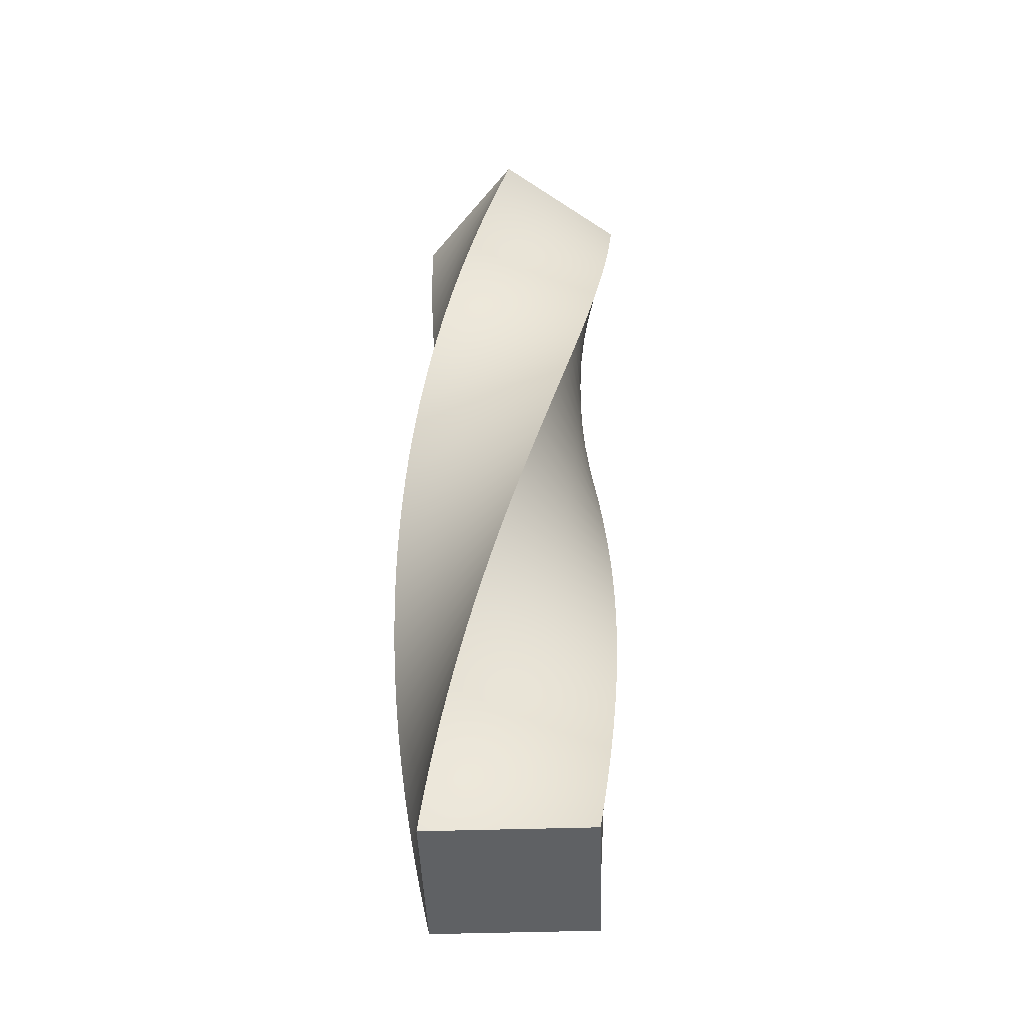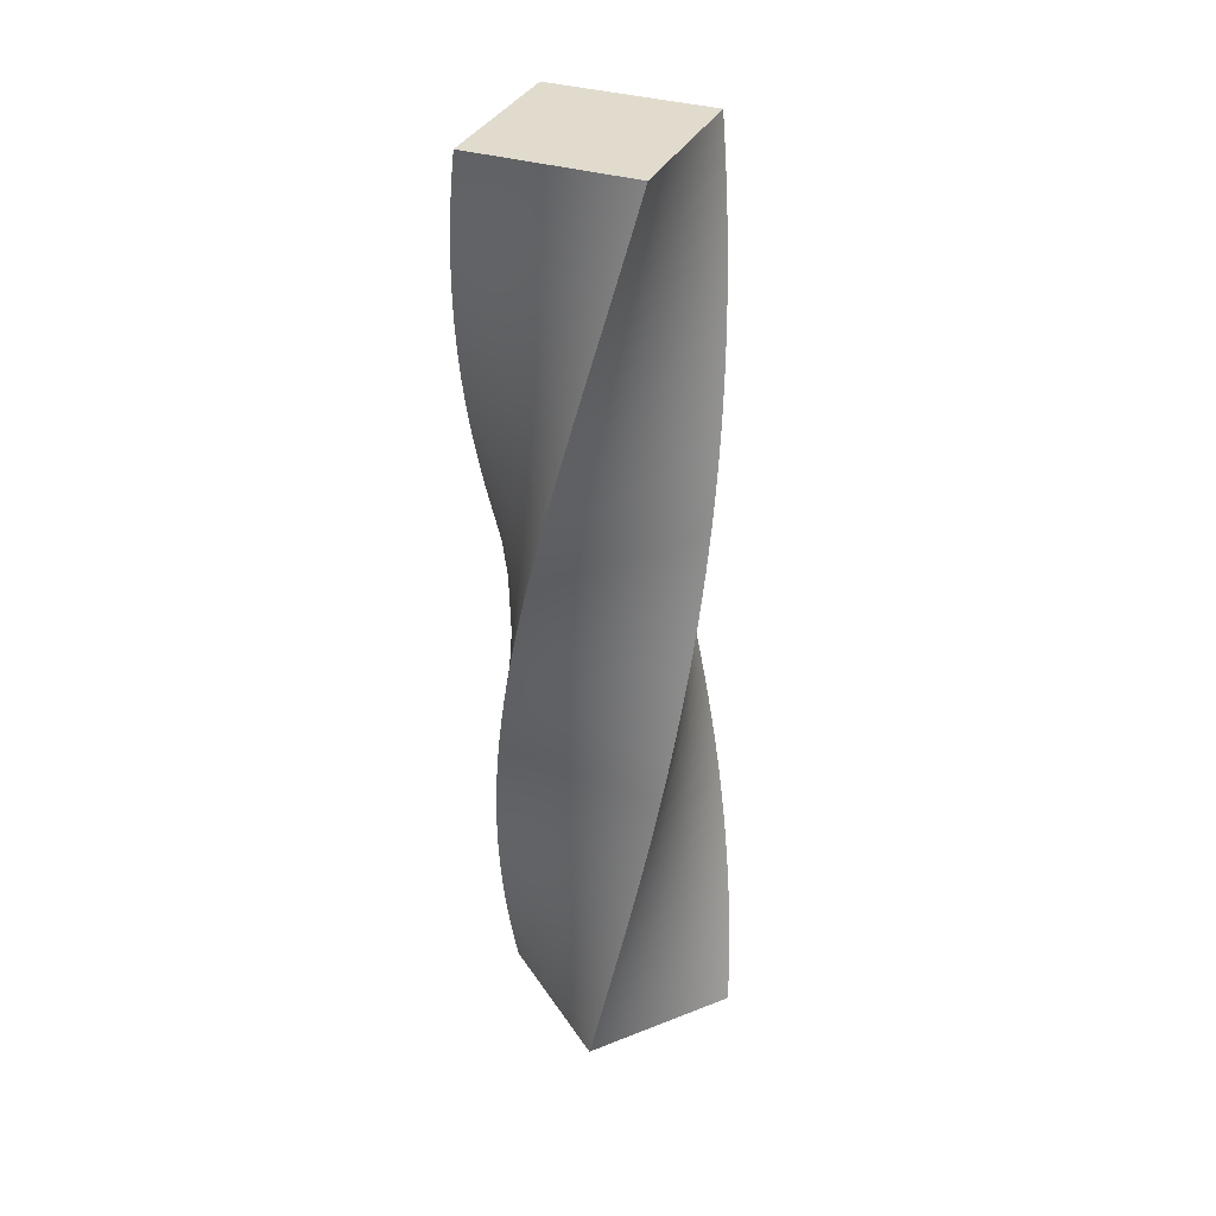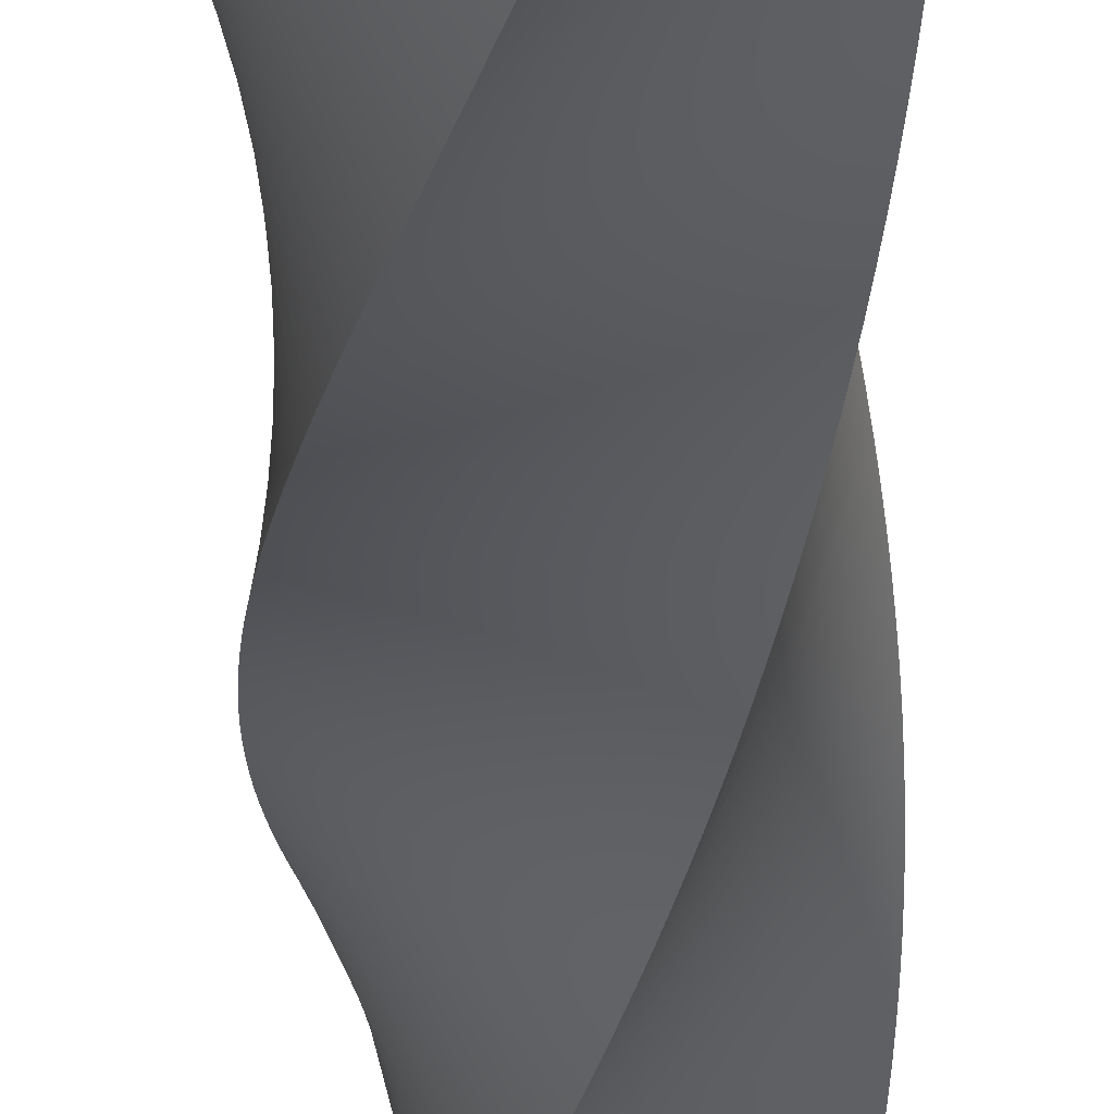
<metadata>
{"format":"obj","ext":"obj","renderer":"f3d","projection":"perspective","resolution":1024,"background":"white","views":[{"elev":-46.3,"azim":47.1,"up":"+Y"},{"elev":33.9,"azim":106.9,"up":"+Y"},{"elev":-31.7,"azim":-0.4,"up":"+Z"}]}
</metadata>
<code>
v 0 0 89
v 44.5 0 44.5
v 89 0 0
v 4.682 17 89.81
v 9.401 34 90.37
v 102.1 697 -33.54
v -20.98 697 -59.71
v 98.17 731 -42.18
v 35.58 731 -48.75
v -27.01 731 -55.33
v -24.05 714 -57.6
v -17.8 680 -61.66
v -14.52 663 -63.44
v -11.16 646 -65.04
v -7.716 629 -66.47
v -4.202 612 -67.72
v -0.6279 595 -68.77
v 2.997 578 -69.64
v 6.662 561 -70.32
v 10.36 544 -70.81
v 14.07 527 -71.1
v 17.8 510 -71.2
v 21.53 493 -71.1
v 25.24 476 -70.81
v 28.94 459 -70.32
v 32.6 442 -69.64
v 36.23 425 -68.77
v 39.8 408 -67.72
v 43.32 391 -66.47
v 46.76 374 -65.04
v 50.12 357 -63.44
v 53.4 340 -61.66
v 56.58 323 -59.71
v 59.65 306 -57.6
v 62.61 289 -55.33
v 65.44 272 -52.91
v 68.15 255 -50.35
v 70.71 238 -47.64
v 73.13 221 -44.81
v 75.4 204 -41.85
v 77.51 187 -38.78
v 79.46 170 -35.6
v 81.24 153 -32.32
v 82.84 136 -28.96
v 84.27 119 -25.52
v 85.52 102 -22
v 86.57 85 -18.43
v 87.44 68 -14.8
v 88.12 51 -11.14
v 88.61 34 -7.442
v 88.9 17 -3.726
v 14.14 51 90.69
v 18.89 68 90.76
v 23.64 85 90.57
v 28.37 102 90.14
v 33.08 119 89.47
v 37.74 136 88.55
v 42.35 153 87.38
v 46.88 170 85.98
v 51.34 187 84.34
v 55.71 204 82.47
v 59.98 221 80.37
v 64.12 238 78.05
v 68.15 255 75.52
v 72.03 272 72.78
v 75.76 289 69.84
v 79.34 306 66.71
v 82.75 323 63.4
v 85.98 340 59.92
v 89.02 357 56.27
v 91.87 374 52.46
v 94.51 391 48.51
v 96.94 408 44.43
v 99.16 425 40.23
v 101.2 442 35.92
v 102.9 459 31.5
v 104.5 476 27.01
v 105.7 493 22.43
v 106.8 510 17.8
v 107.6 527 13.12
v 108.2 544 8.399
v 108.5 561 3.658
v 108.6 578 -1.093
v 108.4 595 -5.841
v 107.9 612 -10.57
v 107.3 629 -15.28
v 106.3 646 -19.94
v 105.2 663 -24.55
v 103.8 680 -29.08
v 100.3 714 -37.91
v 50.99 49.84 39.89
v 49.01 34 41.47
v 54.89 83.07 36.29
v 52.99 66.45 38.14
v 58.41 116.3 32.32
v 56.7 99.68 34.35
v 60.01 132.9 30.2
v 61.5 149.5 28
v 64.13 182.8 23.39
v 62.87 166.1 25.73
v 65.26 199.4 20.99
v 67.16 232.6 16.03
v 66.27 216 18.53
v 67.91 249.2 13.48
v 68.54 265.8 10.9
v 69.03 282.4 8.293
v 69.61 315.7 3.016
v 69.39 299 5.662
v 69.69 332.3 0.3622
v 69.64 348.9 -2.293
v 69.46 365.5 -4.941
v 68.68 398.7 -10.19
v 69.14 382.1 -7.577
v 67.38 432 -15.34
v 68.1 415.3 -12.78
v 65.55 465.2 -20.32
v 66.53 448.6 -17.85
v 63.24 498.3 -25.08
v 64.49 481.3 -22.66
v 61.86 515.3 -27.42
v 60.37 532.3 -29.69
v 57.18 564.9 -33.8
v 58.85 548.2 -31.75
v 55.4 581.5 -35.77
v 51.54 614.7 -39.43
v 53.52 598.1 -37.65
v 49.48 631.3 -41.1
v 47.34 647.9 -42.67
v 45.19 664 -44.08
v 40.58 697 -46.63
v 42.85 681 -45.45
v 38.11 714 -47.76
v 89 0 0
v 44.5 0 -44.5
v 0 0 -89
v 88.9 17 -3.726
v 88.61 34 -7.442
v 87.44 68 -14.8
v 82.84 136 -28.96
v 81.24 153 -32.32
v -38.47 153 -71.22
v 79.46 170 -35.6
v 77.51 187 -38.78
v -45.6 187 -64.95
v 75.4 204 -41.85
v -48.91 204 -61.54
v 70.71 238 -47.64
v -54.98 238 -54.23
v 65.44 272 -52.91
v 59.65 306 -57.6
v 53.4 340 -61.66
v -68.18 340 -29.08
v 21.53 493 -71.1
v -72.01 493 13.12
v 17.8 510 -71.2
v -71.2 510 17.8
v 10.36 544 -70.81
v -68.85 544 27.01
v 6.662 561 -70.32
v -67.32 561 31.5
v 2.997 578 -69.64
v -65.55 578 35.92
v -0.6279 595 -68.77
v -63.56 595 40.23
v -4.202 612 -67.72
v -61.34 612 44.43
v -7.716 629 -66.47
v -58.91 629 48.51
v -17.8 680 -61.66
v -50.38 680 59.92
v -20.98 697 -59.71
v -47.15 697 63.4
v -27.01 731 -55.33
v -33.59 731 7.255
v -40.16 731 69.84
v 88.12 51 -11.14
v 86.57 85 -18.43
v 85.52 102 -22
v 84.27 119 -25.52
v 73.13 221 -44.81
v 68.15 255 -50.35
v 62.61 289 -55.33
v 56.58 323 -59.71
v 50.12 357 -63.44
v 46.76 374 -65.04
v 43.32 391 -66.47
v 39.8 408 -67.72
v 36.23 425 -68.77
v 32.6 442 -69.64
v 28.94 459 -70.32
v 25.24 476 -70.81
v 14.07 527 -71.1
v -11.16 646 -65.04
v -14.52 663 -63.44
v -24.05 714 -57.6
v -43.74 714 66.71
v -53.42 663 56.27
v -56.27 646 52.46
v -70.15 527 22.43
v -72.57 476 8.399
v -72.89 459 3.658
v -72.96 442 -1.093
v -72.77 425 -5.841
v -72.34 408 -10.57
v -71.67 391 -15.28
v -70.75 374 -19.94
v -69.58 357 -24.55
v -66.54 323 -33.54
v -64.67 306 -37.91
v -62.57 289 -42.18
v -60.25 272 -46.32
v -57.72 255 -50.35
v -52.04 221 -57.96
v -42.12 170 -68.18
v -34.66 136 -74.07
v -30.71 119 -76.71
v -26.63 102 -79.14
v -22.43 85 -81.36
v -18.12 68 -83.35
v -13.7 51 -85.12
v -9.206 34 -86.65
v -4.634 17 -87.95
v 37.21 51 -48.13
v 39.7 34 -47.05
v 32.07 85 -49.89
v 34.66 68 -49.08
v 26.78 119 -51.11
v 29.44 102 -50.57
v 24.09 136 -51.51
v 18.67 170 -51.89
v 21.39 153 -51.77
v 15.96 187 -51.86
v 10.55 221 -51.39
v 13.24 204 -51.7
v 5.213 255 -50.35
v 7.866 238 -50.94
v 2.596 272 -49.62
v 0.01986 289 -48.75
v -2.507 306 -47.76
v -7.388 340 -45.37
v -4.979 323 -46.63
v -9.728 357 -43.99
v -11.99 374 -42.49
v -14.18 391 -40.87
v -18.27 425 -37.31
v -16.27 408 -39.14
v -21.98 459 -33.33
v -20.18 442 -35.37
v -25.24 493 -28.99
v -23.67 476 -31.21
v -26.7 510 -26.7
v -28.04 527 -24.33
v -29.25 544 -21.9
v -30.33 561 -19.41
v -31.28 578 -16.86
v -32.77 612 -11.64
v -32.09 595 -14.27
v -33.31 629 -8.979
v -33.71 646 -6.292
v -33.97 663 -3.587
v -34.06 697 1.844
v -34.09 680 -0.8729
v -33.9 714 4.556
v 0 0 -89
v -44.5 0 -44.5
v -89 0 0
v -4.634 17 -87.95
v -9.206 34 -86.65
v -47.15 697 63.4
v 75.97 697 89.57
v -40.16 731 69.84
v 22.42 731 76.42
v 85.01 731 83
v -13.7 51 -85.12
v -18.12 68 -83.35
v -22.43 85 -81.36
v -26.63 102 -79.14
v -30.71 119 -76.71
v -34.66 136 -74.07
v -38.47 153 -71.22
v -42.12 170 -68.18
v -45.6 187 -64.95
v -48.91 204 -61.54
v -52.04 221 -57.96
v -54.98 238 -54.23
v -57.72 255 -50.35
v -60.25 272 -46.32
v -62.57 289 -42.18
v -64.67 306 -37.91
v -66.54 323 -33.54
v -68.18 340 -29.08
v -69.58 357 -24.55
v -70.75 374 -19.94
v -71.67 391 -15.28
v -72.34 408 -10.57
v -72.77 425 -5.841
v -72.96 442 -1.093
v -72.89 459 3.658
v -72.57 476 8.399
v -72.01 493 13.12
v -71.2 510 17.8
v -70.15 527 22.43
v -68.85 544 27.01
v -67.32 561 31.5
v -65.55 578 35.92
v -63.56 595 40.23
v -61.34 612 44.43
v -58.91 629 48.51
v -56.27 646 52.46
v -53.42 663 56.27
v -50.38 680 59.92
v -43.74 714 66.71
v 80.58 714 86.4
v 71.2 680 92.49
v 66.29 663 95.16
v 61.24 646 97.57
v 56.07 629 99.71
v 50.8 612 101.6
v 45.44 595 103.2
v 40 578 104.5
v 34.51 561 105.5
v 28.96 544 106.2
v 23.39 527 106.7
v 17.8 510 106.8
v 12.21 493 106.7
v 6.636 476 106.2
v 1.093 459 105.5
v -4.405 442 104.5
v -9.842 425 103.2
v -15.2 408 101.6
v -20.47 391 99.71
v -25.64 374 97.57
v -30.69 357 95.16
v -35.6 340 92.49
v -40.37 323 89.57
v -44.98 306 86.4
v -49.41 289 83
v -53.66 272 79.37
v -57.72 255 75.52
v -61.57 238 71.46
v -65.2 221 67.21
v -68.6 204 62.78
v -71.77 187 58.17
v -74.69 170 53.4
v -77.36 153 48.49
v -79.77 136 43.44
v -81.91 119 38.27
v -83.77 102 33
v -85.36 85 27.64
v -86.67 68 22.2
v -87.69 51 16.71
v -88.41 34 11.16
v -88.85 17 5.589
v -50.57 49.84 -34.45
v -48.81 34 -37.74
v -53.73 83.07 -27.29
v -52.24 66.45 -30.91
v -56.15 116.3 -19.83
v -55.04 99.68 -23.59
v -57.06 132.9 -16.03
v -57.79 149.5 -12.18
v -58.63 182.8 -4.391
v -58.31 166.1 -8.294
v -58.76 199.4 -0.4755
v -58.41 232.6 7.348
v -58.68 216 3.441
v -57.93 249.2 11.24
v -57.26 265.8 15.1
v -56.39 282.4 18.91
v -54.07 315.7 26.39
v -55.32 299 22.68
v -52.62 332.3 30.04
v -50.99 348.9 33.6
v -49.19 365.5 37.07
v -45.05 398.7 43.72
v -47.2 382.1 40.45
v -40.25 432 49.91
v -42.73 415.3 46.88
v -34.85 465.2 55.58
v -37.62 448.6 52.82
v -28.92 498.3 60.65
v -32.03 481.3 58.12
v -25.68 515.3 63.01
v -22.33 532.3 65.2
v -15.59 564.9 68.9
v -19.07 548.2 67.1
v -12.02 581.5 70.51
v -4.661 614.7 73.19
v -8.376 598.1 71.95
v -0.8884 631.3 74.24
v 2.934 647.9 75.1
v 6.672 664 75.75
v 14.41 697 76.49
v 10.65 681 76.23
v 18.42 714 76.56
v -89 0 0
v -44.5 0 44.5
v 0 0 89
v -88.85 17 5.589
v -88.41 34 11.16
v 75.97 697 89.57
v 102.1 697 -33.54
v 85.01 731 83
v 91.59 731 20.41
v 98.17 731 -42.18
v -87.69 51 16.71
v -86.67 68 22.2
v -85.36 85 27.64
v -83.77 102 33
v -81.91 119 38.27
v -79.77 136 43.44
v -77.36 153 48.49
v -74.69 170 53.4
v -71.77 187 58.17
v -68.6 204 62.78
v -65.2 221 67.21
v -61.57 238 71.46
v -57.72 255 75.52
v -53.66 272 79.37
v -49.41 289 83
v -44.98 306 86.4
v -40.37 323 89.57
v -35.6 340 92.49
v -30.69 357 95.16
v -25.64 374 97.57
v -20.47 391 99.71
v -15.2 408 101.6
v -9.842 425 103.2
v -4.405 442 104.5
v 1.093 459 105.5
v 6.636 476 106.2
v 12.21 493 106.7
v 17.8 510 106.8
v 23.39 527 106.7
v 28.96 544 106.2
v 34.51 561 105.5
v 40 578 104.5
v 45.44 595 103.2
v 50.8 612 101.6
v 56.07 629 99.71
v 61.24 646 97.57
v 66.29 663 95.16
v 71.2 680 92.49
v 80.58 714 86.4
v 100.3 714 -37.91
v 103.8 680 -29.08
v 105.2 663 -24.55
v 106.3 646 -19.94
v 107.3 629 -15.28
v 107.9 612 -10.57
v 108.4 595 -5.841
v 108.6 578 -1.093
v 108.5 561 3.658
v 108.2 544 8.399
v 107.6 527 13.12
v 106.8 510 17.8
v 105.7 493 22.43
v 104.5 476 27.01
v 102.9 459 31.5
v 101.2 442 35.92
v 99.16 425 40.23
v 96.94 408 44.43
v 94.51 391 48.51
v 91.87 374 52.46
v 89.02 357 56.27
v 85.98 340 59.92
v 82.75 323 63.4
v 79.34 306 66.71
v 75.76 289 69.84
v 72.03 272 72.78
v 68.15 255 75.52
v 64.12 238 78.05
v 59.98 221 80.37
v 55.71 204 82.47
v 51.34 187 84.34
v 46.88 170 85.98
v 42.35 153 87.38
v 37.74 136 88.55
v 33.08 119 89.47
v 28.37 102 90.14
v 23.64 85 90.57
v 18.89 68 90.76
v 14.14 51 90.69
v 9.401 34 90.37
v 4.682 17 89.81
v -36.96 49.84 53.5
v -39.51 34 50.77
v -31.21 83.07 58.82
v -34.15 66.45 56.23
v -24.95 116.3 63.52
v -28.14 99.68 61.25
v -21.64 132.9 65.62
v -18.23 149.5 67.55
v -11.14 182.8 70.88
v -14.73 166.1 69.31
v -7.48 199.4 72.27
v 0.03529 232.6 74.47
v -3.75 216 73.47
v 3.868 249.2 75.28
v 7.736 265.8 75.9
v 11.63 282.4 76.31
v 19.46 315.7 76.54
v 15.54 299 76.53
v 23.37 332.3 76.36
v 27.27 348.9 75.97
v 31.14 365.5 75.39
v 38.78 398.7 73.63
v 34.98 382.1 74.61
v 46.19 432 71.1
v 42.51 415.3 72.46
v 53.3 465.2 67.83
v 49.79 448.6 69.56
v 60.02 498.3 63.87
v 56.62 481.3 65.99
v 63.31 515.3 61.57
v 66.47 532.3 59.1
v 72.14 564.9 53.93
v 69.31 548.2 56.64
v 74.83 581.5 51.08
v 79.75 614.7 44.99
v 77.37 598.1 48.09
v 81.97 631.3 41.76
v 84.02 647.9 38.42
v 85.84 664 35.09
v 89.05 697 28.01
v 87.59 681 31.48
v 90.42 714 24.25
v 0 0 89
v 89 0 0
v -89 0 0
v 0 0 -89
v 44.5 0 44.5
v 44.5 0 -44.5
v -44.5 0 -44.5
v -44.5 0 44.5
v -27.01 731 -55.33
v 98.17 731 -42.18
v -40.16 731 69.84
v 85.01 731 83
v -33.59 731 7.255
v 35.58 731 -48.75
v 91.59 731 20.41
v 22.42 731 76.42
f 2 4 1
f 5 92 91 52
f 92 5 4
f 53 94 93 54
f 55 96 95 56
f 54 93 96 55
f 52 91 94 53
f 92 4 51
f 2 51 4
f 91 49 48 94
f 92 50 49 91
f 93 47 46 96
f 95 45 44 97
f 97 57 56 95
f 96 46 45 95
f 94 48 47 93
f 57 97 98 58
f 59 100 99 60
f 58 98 100 59
f 60 99 101 61
f 62 103 102 63
f 61 101 103 62
f 63 102 104 64
f 100 42 41 99
f 64 104 105 65
f 98 43 42 100
f 65 105 106 66
f 67 108 107 68
f 68 107 109 69
f 66 106 108 67
f 69 109 110 70
f 97 44 43 98
f 51 2 3
f 51 50 92
f 101 40 39 103
f 99 41 40 101
f 103 39 38 102
f 102 38 37 104
f 105 36 35 106
f 104 37 36 105
f 108 34 33 107
f 109 32 31 110
f 107 33 32 109
f 106 35 34 108
f 30 111 110 31
f 111 70 110
f 111 71 70
f 71 113 112 72
f 73 115 114 74
f 72 112 115 73
f 75 117 116 76
f 77 119 118 78
f 76 116 119 77
f 74 114 117 75
f 113 30 29 112
f 115 28 27 114
f 112 29 28 115
f 117 26 25 116
f 119 24 23 118
f 116 25 24 119
f 114 27 26 117
f 78 118 120 79
f 111 30 113
f 79 120 121 80
f 81 123 122 82
f 80 121 123 81
f 82 122 124 83
f 84 126 125 85
f 83 124 126 84
f 85 125 127 86
f 121 21 20 123
f 86 127 128 87
f 120 22 21 121
f 87 128 129 88
f 89 131 130 6
f 6 130 132 90
f 88 129 131 89
f 90 132 9 8
f 118 23 22 120
f 122 19 18 124
f 123 20 19 122
f 17 126 124 18
f 126 17 16 125
f 127 15 14 128
f 125 16 15 127
f 129 13 12 131
f 132 130 7 11
f 131 12 7 130
f 128 14 13 129
f 9 132 11 10
f 71 111 113
f 134 136 133
f 137 224 223 176
f 224 137 136
f 138 226 225 177
f 178 228 227 179
f 177 225 228 178
f 176 223 226 138
f 224 136 222
f 136 134 222
f 223 220 219 226
f 224 221 220 223
f 228 217 216 227
f 139 179 227 229
f 225 218 217 228
f 226 219 218 225
f 142 140 231 230
f 143 142 230 232
f 180 145 234 233
f 147 236 235 181
f 147 180 233 236
f 145 143 232 234
f 140 139 229 231
f 181 235 237 149
f 231 141 214 230
f 149 237 238 182
f 229 215 141 231
f 182 238 239 150
f 183 241 240 151
f 150 239 241 183
f 151 240 242 184
f 227 216 215 229
f 222 134 135
f 222 221 224
f 234 146 213 233
f 234 232 144 146
f 230 214 144 232
f 236 148 212 235
f 237 211 210 238
f 235 212 211 237
f 239 209 208 241
f 240 152 207 242
f 241 208 152 240
f 238 210 209 239
f 148 236 233 213
f 242 207 206 243
f 184 242 243 185
f 185 243 244 186
f 187 246 245 188
f 186 244 246 187
f 189 248 247 190
f 191 250 249 153
f 190 247 250 191
f 188 245 248 189
f 243 206 205 244
f 246 204 203 245
f 244 205 204 246
f 248 202 201 247
f 250 200 154 249
f 247 201 200 250
f 245 203 202 248
f 249 251 155 153
f 155 251 252 192
f 253 254 159 157
f 192 252 253 157
f 161 159 254 255
f 165 163 257 256
f 163 161 255 257
f 167 165 256 258
f 252 199 158 253
f 167 258 259 193
f 251 156 199 252
f 193 259 260 194
f 171 169 262 261
f 171 261 263 195
f 194 260 262 169
f 195 263 174 173
f 251 249 154 156
f 162 164 257 255
f 255 254 160 162
f 158 160 254 253
f 258 256 166 168
f 259 198 197 260
f 258 168 198 259
f 261 262 170 172
f 263 196 175 174
f 261 172 196 263
f 260 197 170 262
f 256 257 164 166
f 265 267 264
f 268 355 354 274
f 355 268 267
f 275 357 356 276
f 277 359 358 278
f 276 356 359 277
f 274 354 357 275
f 355 267 353
f 265 353 267
f 354 351 350 357
f 355 352 351 354
f 356 349 348 359
f 358 347 346 360
f 360 279 278 358
f 359 348 347 358
f 357 350 349 356
f 279 360 361 280
f 281 363 362 282
f 280 361 363 281
f 282 362 364 283
f 284 366 365 285
f 283 364 366 284
f 285 365 367 286
f 363 344 343 362
f 286 367 368 287
f 361 345 344 363
f 287 368 369 288
f 289 371 370 290
f 290 370 372 291
f 288 369 371 289
f 291 372 373 292
f 360 346 345 361
f 353 265 266
f 353 352 355
f 364 342 341 366
f 362 343 342 364
f 366 341 340 365
f 365 340 339 367
f 368 338 337 369
f 367 339 338 368
f 371 336 335 370
f 372 334 333 373
f 370 335 334 372
f 369 337 336 371
f 332 374 373 333
f 374 292 373
f 374 293 292
f 293 376 375 294
f 295 378 377 296
f 294 375 378 295
f 297 380 379 298
f 299 382 381 300
f 298 379 382 299
f 296 377 380 297
f 376 332 331 375
f 378 330 329 377
f 375 331 330 378
f 380 328 327 379
f 382 326 325 381
f 379 327 326 382
f 377 329 328 380
f 300 381 383 301
f 374 332 376
f 301 383 384 302
f 303 386 385 304
f 302 384 386 303
f 304 385 387 305
f 306 389 388 307
f 305 387 389 306
f 307 388 390 308
f 384 323 322 386
f 308 390 391 309
f 383 324 323 384
f 309 391 392 310
f 311 394 393 269
f 269 393 395 312
f 310 392 394 311
f 312 395 272 271
f 381 325 324 383
f 385 321 320 387
f 386 322 321 385
f 319 389 387 320
f 389 319 318 388
f 390 317 316 391
f 388 318 317 390
f 392 315 314 394
f 393 270 313 395
f 394 314 270 393
f 391 316 315 392
f 273 272 395 313
f 293 374 376
f 397 399 396
f 400 487 486 406
f 487 400 399
f 407 489 488 408
f 409 491 490 410
f 408 488 491 409
f 406 486 489 407
f 487 399 485
f 397 485 399
f 486 483 482 489
f 487 484 483 486
f 488 481 480 491
f 490 479 478 492
f 492 411 410 490
f 491 480 479 490
f 489 482 481 488
f 411 492 493 412
f 413 495 494 414
f 412 493 495 413
f 414 494 496 415
f 416 498 497 417
f 415 496 498 416
f 417 497 499 418
f 495 476 475 494
f 418 499 500 419
f 493 477 476 495
f 419 500 501 420
f 421 503 502 422
f 422 502 504 423
f 420 501 503 421
f 423 504 505 424
f 492 478 477 493
f 485 397 398
f 485 484 487
f 496 474 473 498
f 494 475 474 496
f 498 473 472 497
f 497 472 471 499
f 500 470 469 501
f 499 471 470 500
f 503 468 467 502
f 504 466 465 505
f 502 467 466 504
f 501 469 468 503
f 464 506 505 465
f 506 424 505
f 506 425 424
f 425 508 507 426
f 427 510 509 428
f 426 507 510 427
f 429 512 511 430
f 431 514 513 432
f 430 511 514 431
f 428 509 512 429
f 508 464 463 507
f 510 462 461 509
f 507 463 462 510
f 512 460 459 511
f 514 458 457 513
f 511 459 458 514
f 509 461 460 512
f 432 513 515 433
f 506 464 508
f 433 515 516 434
f 435 518 517 436
f 434 516 518 435
f 436 517 519 437
f 438 521 520 439
f 437 519 521 438
f 439 520 522 440
f 516 455 454 518
f 440 522 523 441
f 515 456 455 516
f 441 523 524 442
f 443 526 525 401
f 401 525 527 444
f 442 524 526 443
f 444 527 404 403
f 513 457 456 515
f 517 453 452 519
f 518 454 453 517
f 451 521 519 452
f 521 451 450 520
f 522 449 448 523
f 520 450 449 522
f 524 447 446 526
f 525 402 445 527
f 526 446 402 525
f 523 448 447 524
f 405 404 527 445
f 425 506 508
f 532 528 535
f 532 533 529
f 533 532 535
f 535 534 533
f 534 531 533
f 530 534 535
f 543 542 541
f 541 542 537
f 540 541 536
f 543 540 538
f 543 539 542
f 540 543 541

</code>
